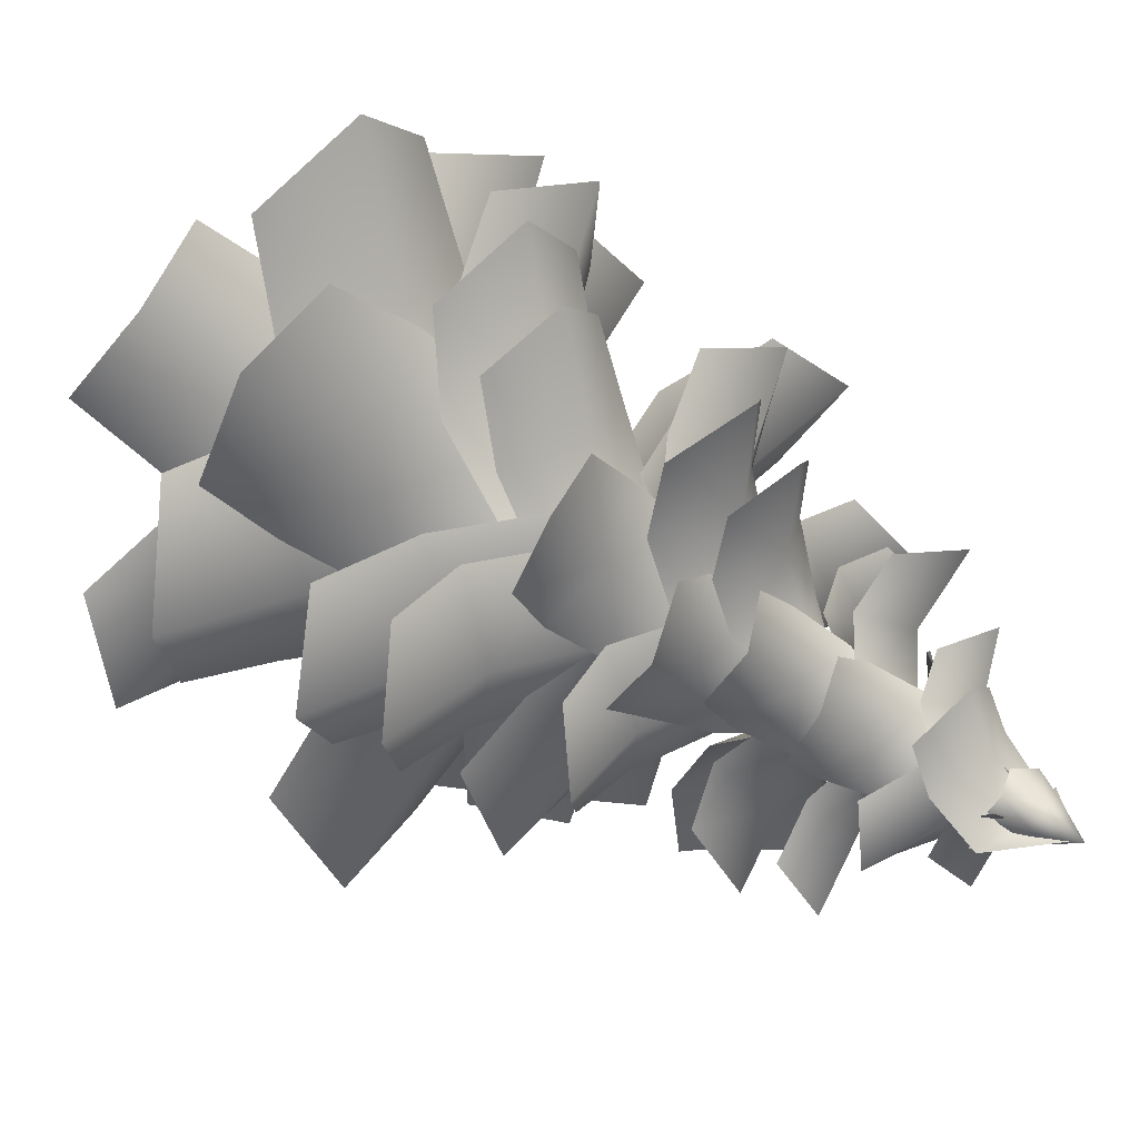
<metadata>
{"format":"obj","ext":"obj","renderer":"f3d","projection":"perspective","resolution":1024,"background":"white","views":[{"elev":34.2,"azim":134.2,"up":"+Z"}]}
</metadata>
<code>
o Pine_tree
v 17.5 -0.9571 0.000189
v 17.39 -0.9571 -0.2714
v 17.12 -0.9571 -0.3839
v 16.85 -0.9571 -0.2714
v 16.74 -0.9571 0.000189
v 16.85 -0.9571 0.2718
v 17.12 -0.9571 0.3843
v 17.39 -0.9571 0.2718
v 17.33 -0.3092 0.000189
v 17.25 -0.3092 -0.1889
v 17.06 -0.3092 -0.2672
v 16.87 -0.3092 -0.1889
v 16.79 -0.3092 0.000189
v 16.87 -0.3092 0.1893
v 17.06 -0.3092 0.2676
v 17.25 -0.3092 0.1893
v 17.41 1.988 0.04734
v 17.34 1.988 -0.1028
v 17.19 1.988 -0.165
v 17.04 1.988 -0.1028
v 16.98 1.988 0.04734
v 17.04 1.988 0.1975
v 17.19 1.988 0.2596
v 17.34 1.988 0.1975
v 17.34 4.072 0.2136
v 17.29 4.072 0.09741
v 17.17 4.072 0.04929
v 17.06 4.072 0.09741
v 17.01 4.072 0.2136
v 17.06 4.072 0.3298
v 17.17 4.072 0.3779
v 17.29 4.072 0.3298
v 17.08 6.216 0.08082
v 18.75 0.2712 -0.438
v 18.79 0.5316 -1.132
v 18.13 0.3033 -1.391
v 18.25 0.4838 -0.03705
v 18.01 0.832 -0.6116
v 17.57 0.5189 -1.078
v 17.72 0.8394 0.2599
v 17.51 1.186 -0.2719
v 17.09 0.8716 -0.6957
v 17.31 1.488 0.09417
v 17.27 1.635 -0.1019
v 17.1 1.499 -0.2223
v 16.99 0.2897 -1.498
v 16.14 0.6379 -1.475
v 15.81 0.2926 -0.7063
v 17.37 0.4823 -1.062
v 16.63 0.9844 -0.756
v 16.08 0.4855 -0.1964
v 17.62 0.9519 -0.5749
v 16.94 1.454 -0.3045
v 16.44 0.9547 0.2196
v 17.36 1.883 -0.09596
v 17.1 2.049 -0.05774
v 16.97 1.884 0.1672
v 15.24 0.8848 -0.2236
v 15.03 1.282 0.5476
v 15.48 0.8598 1.172
v 16 1.085 -0.4345
v 15.99 1.619 0.3351
v 16.26 1.177 1.091
v 16.72 1.572 -0.5189
v 16.7 2.103 0.1883
v 16.96 1.657 0.8815
v 17.08 2.497 -0.1382
v 17.01 2.682 0.1007
v 17.16 2.525 0.3256
v 15.41 0.5529 0.6328
v 15.48 0.8594 1.432
v 16.24 0.5522 1.627
v 15.93 0.8261 0.1284
v 16.28 1.244 0.7626
v 16.83 0.8254 1.215
v 16.48 1.256 -0.2541
v 16.8 1.675 0.3355
v 17.31 1.256 0.7432
v 16.97 2.04 -0.08527
v 17.03 2.198 0.1386
v 17.24 2.04 0.245
v 15.59 1.358 0.9137
v 15.73 1.57 1.618
v 16.45 1.387 1.75
v 16.03 1.553 0.3823
v 16.43 1.844 0.9004
v 16.96 1.585 1.297
v 16.51 1.899 -0.05171
v 16.87 2.189 0.4289
v 17.37 1.929 0.7875
v 17 2.491 -0.000139
v 17.09 2.648 0.1882
v 17.29 2.5 0.2778
v 16.54 0.9449 1.975
v 17.2 1.146 2.423
v 17.86 0.9449 1.975
v 16.48 1.175 1.228
v 17.2 1.468 1.334
v 17.92 1.175 1.228
v 16.54 1.568 0.5207
v 17.2 1.861 0.6261
v 17.86 1.568 0.5207
v 16.98 2.206 0.1954
v 17.2 2.373 0.2783
v 17.42 2.206 0.1954
v 17.76 0.3333 1.681
v 18.45 0.6466 1.491
v 18.71 0.2676 0.8802
v 17.27 0.5386 1.191
v 17.88 0.9783 0.8585
v 18.32 0.5715 0.3251
v 16.91 0.9912 0.6825
v 17.48 1.43 0.3855
v 17.88 1.021 -0.1124
v 17.08 1.799 0.24
v 17.3 1.951 0.1857
v 17.4 1.809 -0.02329
v 18.72 1.076 0.7403
v 19.16 1.445 0.03501
v 18.73 1.108 -0.6767
v 18.14 1.241 0.8093
v 18.28 1.751 0.03934
v 18.15 1.275 -0.7393
v 17.58 1.685 0.7531
v 17.71 2.194 0.04661
v 17.58 1.717 -0.6685
v 17.28 2.599 0.289
v 17.39 2.775 0.05792
v 17.28 2.609 -0.1818
v 18 1.739 1.906
v 18.77 1.885 1.745
v 18.89 1.611 0.978
v 17.44 1.826 1.441
v 18.01 2.067 1
v 18.41 1.686 0.4272
v 17.02 2.294 0.8961
v 17.56 2.541 0.4963
v 17.91 2.166 -0.03493
v 17.14 2.914 0.3415
v 17.36 3.052 0.2359
v 17.43 2.871 0.03314
v 16.43 2.054 1.614
v 16.96 2.197 2.061
v 17.56 2.061 1.719
v 16.43 2.212 0.9873
v 17.04 2.484 1.163
v 17.66 2.22 1.102
v 16.53 2.708 0.4629
v 17.08 2.98 0.6344
v 17.66 2.716 0.568
v 16.92 3.335 0.3042
v 17.1 3.465 0.416
v 17.3 3.337 0.339
v 15.33 2.671 -0.02075
v 15.05 2.958 0.5073
v 15.53 2.755 0.9512
v 16.02 2.67 -0.1678
v 16.05 2.996 0.3597
v 16.23 2.762 0.8944
v 16.69 2.896 -0.2345
v 16.71 3.219 0.2494
v 16.88 2.981 0.7406
v 17.08 3.517 0.01256
v 17.07 3.663 0.1704
v 17.15 3.545 0.3355
v 15.56 2.297 -0.4743
v 15.16 2.518 0.02521
v 15.48 2.25 0.5716
v 16.17 2.433 -0.467
v 16.04 2.703 0.1061
v 16.08 2.382 0.676
v 16.76 2.697 -0.36
v 16.63 2.969 0.1662
v 16.67 2.65 0.6892
v 17.01 3.222 0.03337
v 16.94 3.352 0.2088
v 16.98 3.207 0.3809
v 16 1.657 -1.543
v 15.27 1.942 -1.283
v 15.25 1.684 -0.4982
v 16.65 1.82 -1.155
v 16.16 2.168 -0.6465
v 15.82 1.849 -0.01309
v 17.2 2.147 -0.6887
v 16.75 2.494 -0.2273
v 16.44 2.174 0.3592
v 17.24 2.791 -0.1424
v 17.06 2.965 -0.01136
v 16.99 2.8 0.2047
v 17.57 1.159 -1.957
v 16.78 1.528 -2.329
v 16.17 1.189 -1.719
v 17.77 1.435 -1.186
v 16.99 1.917 -1.186
v 16.25 1.467 -0.9255
v 17.84 1.887 -0.4406
v 17.12 2.368 -0.4521
v 16.44 1.916 -0.2019
v 17.44 2.751 -0.04906
v 17.19 2.931 -0.1046
v 16.97 2.761 0.03
v 17.59 2.285 -1.565
v 17.01 2.559 -1.892
v 16.46 2.358 -1.476
v 17.7 2.375 -0.9064
v 17.09 2.684 -0.9266
v 16.47 2.455 -0.8089
v 17.72 2.615 -0.2511
v 17.16 2.921 -0.2753
v 16.59 2.689 -0.1617
v 17.39 3.142 0.1202
v 17.21 3.307 0.08664
v 17.02 3.167 0.1499
v 18.71 1.808 -1.149
v 18.39 2.06 -1.864
v 17.61 1.85 -1.836
v 18.37 2.014 -0.4891
v 17.82 2.348 -0.9479
v 17.18 2.059 -1.24
v 17.96 2.383 0.08176
v 17.46 2.716 -0.3462
v 16.86 2.425 -0.6073
v 17.42 3.037 0.1382
v 17.28 3.209 -0.03848
v 17.06 3.051 -0.09004
v 18.77 2.352 0.6365
v 19.12 2.576 0.04124
v 18.67 2.354 -0.491
v 18.14 2.556 0.7444
v 18.18 2.861 0.1223
v 18.03 2.558 -0.4878
v 17.53 2.899 0.7467
v 17.58 3.204 0.1751
v 17.43 2.901 -0.3845
v 17.23 3.504 0.3946
v 17.29 3.647 0.2013
v 17.2 3.504 0.02
v 18.74 2.954 0.6787
v 19.07 3.209 0.1868
v 18.74 2.976 -0.3096
v 18.18 2.896 0.7268
v 18.25 3.176 0.1898
v 18.18 2.921 -0.3533
v 17.6 3.146 0.6876
v 17.66 3.425 0.1949
v 17.6 3.169 -0.3039
v 17.3 3.62 0.3639
v 17.34 3.757 0.2027
v 17.3 3.627 0.03555
v 18.36 3.041 -0.4921
v 18.2 3.209 -1.073
v 17.61 3.044 -1.131
v 18.04 3.241 -0.04081
v 17.68 3.49 -0.4575
v 17.22 3.244 -0.7393
v 17.67 3.561 0.3255
v 17.35 3.811 -0.0626
v 16.92 3.564 -0.3157
v 17.27 4.085 0.2812
v 17.19 4.207 0.1232
v 17.02 4.086 0.06889
v 17.39 2.837 -1.326
v 16.85 3.038 -1.58
v 16.41 2.882 -1.16
v 17.53 3.006 -0.7813
v 17 3.277 -0.774
v 16.47 3.055 -0.6001
v 17.59 3.301 -0.2509
v 17.1 3.57 -0.251
v 16.62 3.346 -0.08455
v 17.33 3.82 0.03951
v 17.16 3.952 0.005138
v 17 3.835 0.0946
v 16.13 3.095 -1.166
v 15.55 3.258 -0.9785
v 15.58 3.13 -0.3375
v 16.71 3.201 -0.7986
v 16.35 3.446 -0.3938
v 16.11 3.239 0.1068
v 17.2 3.524 -0.3888
v 16.86 3.768 -0.02112
v 16.65 3.559 0.4424
v 17.24 4.132 0.05386
v 17.1 4.262 0.1513
v 17.06 4.143 0.3291
v 15.88 3.031 0.6917
v 15.93 3.211 1.246
v 16.47 3.036 1.395
v 16.25 3.187 0.323
v 16.51 3.43 0.7562
v 16.9 3.193 1.091
v 16.66 3.457 0.03502
v 16.89 3.7 0.4367
v 17.25 3.463 0.7404
v 17.02 3.938 0.1246
v 17.08 4.055 0.2775
v 17.22 3.94 0.3582
v 16.72 2.5 1.491
v 17.18 2.673 1.809
v 17.63 2.5 1.491
v 16.67 2.661 0.9705
v 17.18 2.897 1.05
v 17.68 2.661 0.9705
v 16.72 2.935 0.477
v 17.18 3.172 0.5562
v 17.64 2.935 0.477
v 17.02 3.412 0.2558
v 17.18 3.528 0.3136
v 17.33 3.412 0.2558
v 17.75 3.436 1.464
v 18.24 3.627 1.397
v 18.37 3.474 0.9138
v 17.4 3.387 1.134
v 17.78 3.599 0.873
v 18.09 3.428 0.5327
v 17.1 3.599 0.7435
v 17.45 3.809 0.5076
v 17.73 3.637 0.192
v 17.14 3.971 0.3727
v 17.26 4.09 0.3098
v 17.35 3.983 0.19
v 16.72 3.703 1.463
v 17.13 4.025 1.751
v 17.56 3.777 1.469
v 16.69 3.625 0.9893
v 17.14 3.957 1.051
v 17.61 3.706 0.9961
v 16.72 3.811 0.481
v 17.13 4.14 0.5424
v 17.56 3.886 0.4873
v 16.98 4.279 0.2224
v 17.11 4.407 0.2506
v 17.25 4.304 0.2245
v 17.81 4.118 1.022
v 18.22 4.316 0.8078
v 18.24 4.023 0.388
v 17.47 4.031 0.8588
v 17.76 4.241 0.5404
v 17.94 3.991 0.1576
v 17.12 4.192 0.5749
v 17.4 4.404 0.2852
v 17.55 4.155 -0.06884
v 17.11 4.684 0.2306
v 17.21 4.782 0.1381
v 17.25 4.672 0.01739
v 16.78 4.098 1.279
v 17.13 4.329 1.516
v 17.49 4.161 1.285
v 16.76 4.032 0.8791
v 17.13 4.272 0.924
v 17.53 4.101 0.8849
v 16.78 4.189 0.4498
v 17.12 4.426 0.4944
v 17.49 4.253 0.4551
v 17 4.543 0.224
v 17.11 4.651 0.2479
v 17.23 4.564 0.2258
v 18.32 3.789 0.3508
v 18.47 3.992 -0.1073
v 18.18 3.752 -0.4783
v 17.92 3.719 0.4761
v 17.91 3.948 0.01887
v 17.77 3.747 -0.4301
v 17.45 3.93 0.5261
v 17.44 4.157 0.1061
v 17.31 3.955 -0.3057
v 17.2 4.471 0.3
v 17.22 4.586 0.1582
v 17.15 4.479 0.02452
v 17.26 3.673 -1.33
v 16.76 3.826 -1.484
v 16.46 3.592 -1.045
v 17.44 3.77 -0.7308
v 16.97 3.935 -0.6785
v 16.55 3.737 -0.4722
v 17.5 4.091 -0.2185
v 17.07 4.258 -0.1768
v 16.69 4.061 0.01886
v 17.25 4.604 0.05687
v 17.09 4.699 0.03471
v 16.98 4.594 0.1355
v 17.23 4.162 -1.062
v 16.82 4.315 -1.212
v 16.54 4.159 -0.8489
v 17.37 4.263 -0.5543
v 16.97 4.435 -0.5305
v 16.61 4.305 -0.3699
v 17.42 4.556 -0.1362
v 17.06 4.727 -0.1199
v 16.72 4.595 0.03312
v 17.22 5.019 0.06676
v 17.1 5.108 0.03729
v 16.99 5.032 0.1228
v 17.94 4.367 -0.3878
v 17.75 4.561 -0.8265
v 17.31 4.284 -0.8123
v 17.77 4.359 -0.04095
v 17.48 4.595 -0.3776
v 17.08 4.331 -0.5122
v 17.51 4.606 0.2662
v 17.24 4.843 -0.05113
v 16.87 4.58 -0.1664
v 17.22 5.167 0.1851
v 17.14 5.258 0.06798
v 17.01 5.159 0.04181
v 16.03 3.823 -0.2232
v 15.79 4.073 0.1675
v 16.03 3.823 0.5582
v 16.47 3.78 -0.2595
v 16.4 4 0.1675
v 16.47 3.78 0.5945
v 16.89 4.011 -0.2245
v 16.82 4.232 0.1675
v 16.89 4.011 0.5595
v 17.08 4.437 0.03767
v 17.03 4.536 0.1675
v 17.08 4.437 0.2973
v 16.59 4.498 -0.5321
v 16.17 4.703 -0.4497
v 16.25 4.581 0.01473
v 16.98 4.671 -0.293
v 16.67 4.925 -0.1063
v 16.56 4.794 0.2707
v 17.25 5.005 -0.09898
v 16.95 5.253 0.06455
v 16.86 5.118 0.4185
v 17.15 5.537 0.04092
v 17.04 5.619 0.07798
v 17.02 5.575 0.2123
v 16.2 4.205 -0.1625
v 15.99 4.406 0.1675
v 16.2 4.205 0.4975
v 16.57 4.168 -0.1932
v 16.5 4.344 0.1675
v 16.57 4.168 0.5282
v 16.93 4.363 -0.1636
v 16.86 4.54 0.1675
v 16.93 4.363 0.4986
v 17.08 4.713 0.05783
v 17.03 4.797 0.1675
v 17.08 4.713 0.2772
v 16.34 4.608 0.5193
v 16.4 4.902 0.9037
v 16.79 4.692 0.9636
v 16.58 4.583 0.2441
v 16.75 4.864 0.55
v 17.07 4.675 0.7297
v 16.81 4.788 0.007376
v 16.97 5.065 0.2934
v 17.26 4.873 0.4531
v 17.02 5.224 0.06003
v 17.06 5.317 0.1573
v 17.17 5.253 0.2077
v 16.55 5.116 0.3106
v 16.58 5.263 0.6749
v 16.93 5.131 0.6488
v 16.72 5.183 0.084
v 16.85 5.386 0.3703
v 17.13 5.199 0.4537
v 16.9 5.402 -0.08363
v 17 5.604 0.1875
v 17.27 5.417 0.2557
v 17.03 5.759 0.02224
v 17.07 5.82 0.1083
v 17.16 5.764 0.1346
v 16.81 5.221 -0.2614
v 16.52 5.281 -0.02905
v 16.75 5.219 0.2414
v 17.06 5.369 -0.2564
v 16.87 5.52 0.01171
v 17 5.367 0.2931
v 17.22 5.649 -0.2128
v 17.04 5.8 0.03275
v 17.16 5.647 0.2916
v 17.11 5.993 0.02338
v 17.08 6.036 0.05839
v 17.1 5.993 0.09942
v 17.79 4.84 -0.4378
v 17.7 5.061 -0.7225
v 17.37 4.88 -0.7111
v 17.58 4.848 -0.1223
v 17.39 5.064 -0.3188
v 17.13 4.929 -0.4428
v 17.37 5.006 0.1333
v 17.21 5.219 -0.04999
v 16.96 5.08 -0.1609
v 17.17 5.391 0.1592
v 17.13 5.467 0.09129
v 17.04 5.415 0.0618
v 17.46 4.902 0.7577
v 17.79 5.074 0.658
v 17.84 4.91 0.3009
v 17.2 4.904 0.5924
v 17.47 5.115 0.4091
v 17.63 4.961 0.09939
v 16.98 5.113 0.3871
v 17.23 5.321 0.224
v 17.37 5.165 -0.06544
v 17.03 5.569 0.2179
v 17.13 5.649 0.1768
v 17.16 5.586 0.06802
v 17.53 4.429 0.9748
v 17.96 4.726 0.9503
v 17.99 4.471 0.5251
v 17.25 4.426 0.7315
v 17.58 4.756 0.5639
v 17.76 4.471 0.24
v 17.01 4.626 0.4567
v 17.32 4.955 0.3093
v 17.47 4.668 0.005621
v 17.08 5.101 0.229
v 17.17 5.192 0.1827
v 17.23 5.115 0.07957
v 16.88 5.438 0.5365
v 17.2 5.543 0.7312
v 17.47 5.42 0.4707
v 16.81 5.518 0.2521
v 17.14 5.689 0.35
v 17.46 5.543 0.1991
v 16.81 5.797 0.01026
v 17.09 5.966 0.09159
v 17.41 5.82 -0.03843
v 17.08 6.209 0.07999
v 17.08 6.212 0.08133
v 17.08 6.209 0.07959
v 17.58 5.18 0.04576
v 17.69 5.316 -0.276
v 17.34 5.261 -0.3999
v 17.29 5.358 0.217
v 17.29 5.546 -0.06917
v 17.07 5.466 -0.2851
v 17.09 5.648 0.3166
v 17.1 5.832 0.05099
v 16.89 5.747 -0.1443
v 17.08 6.199 0.08379
v 17.08 6.202 0.08152
v 17.08 6.2 0.07995
v 17.36 5.492 -0.2736
v 17.15 5.627 -0.5217
v 16.87 5.531 -0.3618
v 17.34 5.583 -0.005838
v 17.09 5.75 -0.1515
v 16.81 5.626 -0.1022
v 17.31 5.831 0.1711
v 17.08 5.996 0.05476
v 16.82 5.87 0.08265
v 17.08 6.205 0.08246
v 17.08 6.207 0.08074
v 17.08 6.205 0.08172
v 16.92 5.825 0.2364
v 17.24 5.825 0.2364
v 16.92 5.825 -0.07145
v 17.24 5.825 -0.07145
v 17.08 6.247 0.08246
v 16.87 5.755 0.08246
v 17.29 5.755 0.08246
v 17.08 5.755 -0.1229
v 17.08 5.755 0.2878
v 17.18 6.001 0.1791
v 16.98 6.001 0.1791
v 17.18 6.001 -0.01419
v 16.98 6.001 -0.01419
v 17.19 6.001 0.08246
v 16.97 6.001 0.08246
v 17.08 6.001 0.193
v 17.08 6.001 -0.02802
f 2 9 1
f 3 10 2
f 4 11 3
f 5 12 4
f 5 14 13
f 6 15 14
f 7 16 15
f 8 9 16
f 9 18 17
f 10 19 18
f 11 20 19
f 12 21 20
f 14 21 13
f 15 22 14
f 16 23 15
f 9 24 16
f 17 26 25
f 18 27 26
f 20 27 19
f 21 28 20
f 22 29 21
f 23 30 22
f 23 32 31
f 24 25 32
f 25 26 33
f 26 27 33
f 27 28 33
f 28 29 33
f 29 30 33
f 30 31 33
f 31 32 33
f 32 25 33
f 34 38 37
f 36 38 35
f 38 40 37
f 38 42 41
f 41 43 40
f 41 45 44
f 46 50 49
f 48 50 47
f 50 52 49
f 50 54 53
f 53 55 52
f 53 57 56
f 58 62 61
f 60 62 59
f 62 64 61
f 62 66 65
f 65 67 64
f 65 69 68
f 70 74 73
f 72 74 71
f 74 76 73
f 74 78 77
f 77 79 76
f 77 81 80
f 82 86 85
f 84 86 83
f 86 88 85
f 86 90 89
f 89 91 88
f 89 93 92
f 94 98 97
f 96 98 95
f 98 100 97
f 98 102 101
f 101 103 100
f 101 105 104
f 106 110 109
f 108 110 107
f 110 112 109
f 110 114 113
f 113 115 112
f 113 117 116
f 118 122 121
f 120 122 119
f 122 124 121
f 122 126 125
f 125 127 124
f 125 129 128
f 130 134 133
f 132 134 131
f 134 136 133
f 134 138 137
f 137 139 136
f 137 141 140
f 142 146 145
f 144 146 143
f 146 148 145
f 146 150 149
f 149 151 148
f 149 153 152
f 154 158 157
f 156 158 155
f 158 160 157
f 158 162 161
f 161 163 160
f 161 165 164
f 166 170 169
f 168 170 167
f 170 172 169
f 170 174 173
f 173 175 172
f 173 177 176
f 178 182 181
f 180 182 179
f 182 184 181
f 182 186 185
f 185 187 184
f 185 189 188
f 190 194 193
f 192 194 191
f 194 196 193
f 194 198 197
f 197 199 196
f 197 201 200
f 202 206 205
f 204 206 203
f 206 208 205
f 206 210 209
f 209 211 208
f 209 213 212
f 214 218 217
f 216 218 215
f 218 220 217
f 218 222 221
f 221 223 220
f 221 225 224
f 226 230 229
f 228 230 227
f 230 232 229
f 230 234 233
f 233 235 232
f 233 237 236
f 238 242 241
f 240 242 239
f 242 244 241
f 242 246 245
f 245 247 244
f 245 249 248
f 250 254 253
f 252 254 251
f 254 256 253
f 254 258 257
f 257 259 256
f 257 261 260
f 262 266 265
f 264 266 263
f 266 268 265
f 266 270 269
f 269 271 268
f 269 273 272
f 274 278 277
f 276 278 275
f 278 280 277
f 278 282 281
f 281 283 280
f 281 285 284
f 286 290 289
f 288 290 287
f 290 292 289
f 290 294 293
f 293 295 292
f 293 297 296
f 298 302 301
f 300 302 299
f 302 304 301
f 302 306 305
f 305 307 304
f 305 309 308
f 310 314 313
f 312 314 311
f 314 316 313
f 314 318 317
f 317 319 316
f 317 321 320
f 322 326 325
f 324 326 323
f 326 328 325
f 326 330 329
f 329 331 328
f 329 333 332
f 334 338 337
f 336 338 335
f 338 340 337
f 338 342 341
f 341 343 340
f 341 345 344
f 346 350 349
f 348 350 347
f 350 352 349
f 350 354 353
f 353 355 352
f 353 357 356
f 358 362 361
f 360 362 359
f 362 364 361
f 362 366 365
f 365 367 364
f 365 369 368
f 370 374 373
f 372 374 371
f 374 376 373
f 374 378 377
f 377 379 376
f 377 381 380
f 382 386 385
f 384 386 383
f 386 388 385
f 386 390 389
f 389 391 388
f 389 393 392
f 394 398 397
f 396 398 395
f 398 400 397
f 398 402 401
f 401 403 400
f 401 405 404
f 406 410 409
f 408 410 407
f 410 412 409
f 410 414 413
f 413 415 412
f 413 417 416
f 418 422 421
f 420 422 419
f 422 424 421
f 422 426 425
f 425 427 424
f 425 429 428
f 430 434 433
f 432 434 431
f 434 436 433
f 434 438 437
f 437 439 436
f 437 441 440
f 442 446 445
f 444 446 443
f 446 448 445
f 446 450 449
f 449 451 448
f 449 453 452
f 454 458 457
f 456 458 455
f 458 460 457
f 458 462 461
f 461 463 460
f 461 465 464
f 466 470 469
f 468 470 467
f 470 472 469
f 470 474 473
f 473 475 472
f 473 477 476
f 478 482 481
f 480 482 479
f 482 484 481
f 482 486 485
f 485 487 484
f 485 489 488
f 490 494 493
f 492 494 491
f 494 496 493
f 494 498 497
f 497 499 496
f 497 501 500
f 502 506 505
f 504 506 503
f 506 508 505
f 506 510 509
f 509 511 508
f 509 513 512
f 514 518 517
f 516 518 515
f 518 520 517
f 518 522 521
f 521 523 520
f 521 525 524
f 526 530 529
f 528 530 527
f 530 532 529
f 530 534 533
f 533 535 532
f 533 537 536
f 538 542 541
f 540 542 539
f 542 544 541
f 542 546 545
f 545 547 544
f 545 549 548
f 565 550 558
f 563 551 556
f 566 553 557
f 564 552 555
f 553 563 556
f 550 564 555
f 551 565 558
f 552 566 557
f 565 554 560
f 563 554 559
f 566 554 561
f 564 554 562
f 561 554 563
f 560 554 564
f 559 554 565
f 562 554 566
f 2 10 9
f 3 11 10
f 4 12 11
f 5 13 12
f 5 6 14
f 6 7 15
f 7 8 16
f 8 1 9
f 9 10 18
f 10 11 19
f 11 12 20
f 12 13 21
f 14 22 21
f 15 23 22
f 16 24 23
f 9 17 24
f 17 18 26
f 18 19 27
f 20 28 27
f 21 29 28
f 22 30 29
f 23 31 30
f 23 24 32
f 24 17 25
f 34 35 38
f 36 39 38
f 38 41 40
f 38 39 42
f 41 44 43
f 41 42 45
f 46 47 50
f 48 51 50
f 50 53 52
f 50 51 54
f 53 56 55
f 53 54 57
f 58 59 62
f 60 63 62
f 62 65 64
f 62 63 66
f 65 68 67
f 65 66 69
f 70 71 74
f 72 75 74
f 74 77 76
f 74 75 78
f 77 80 79
f 77 78 81
f 82 83 86
f 84 87 86
f 86 89 88
f 86 87 90
f 89 92 91
f 89 90 93
f 94 95 98
f 96 99 98
f 98 101 100
f 98 99 102
f 101 104 103
f 101 102 105
f 106 107 110
f 108 111 110
f 110 113 112
f 110 111 114
f 113 116 115
f 113 114 117
f 118 119 122
f 120 123 122
f 122 125 124
f 122 123 126
f 125 128 127
f 125 126 129
f 130 131 134
f 132 135 134
f 134 137 136
f 134 135 138
f 137 140 139
f 137 138 141
f 142 143 146
f 144 147 146
f 146 149 148
f 146 147 150
f 149 152 151
f 149 150 153
f 154 155 158
f 156 159 158
f 158 161 160
f 158 159 162
f 161 164 163
f 161 162 165
f 166 167 170
f 168 171 170
f 170 173 172
f 170 171 174
f 173 176 175
f 173 174 177
f 178 179 182
f 180 183 182
f 182 185 184
f 182 183 186
f 185 188 187
f 185 186 189
f 190 191 194
f 192 195 194
f 194 197 196
f 194 195 198
f 197 200 199
f 197 198 201
f 202 203 206
f 204 207 206
f 206 209 208
f 206 207 210
f 209 212 211
f 209 210 213
f 214 215 218
f 216 219 218
f 218 221 220
f 218 219 222
f 221 224 223
f 221 222 225
f 226 227 230
f 228 231 230
f 230 233 232
f 230 231 234
f 233 236 235
f 233 234 237
f 238 239 242
f 240 243 242
f 242 245 244
f 242 243 246
f 245 248 247
f 245 246 249
f 250 251 254
f 252 255 254
f 254 257 256
f 254 255 258
f 257 260 259
f 257 258 261
f 262 263 266
f 264 267 266
f 266 269 268
f 266 267 270
f 269 272 271
f 269 270 273
f 274 275 278
f 276 279 278
f 278 281 280
f 278 279 282
f 281 284 283
f 281 282 285
f 286 287 290
f 288 291 290
f 290 293 292
f 290 291 294
f 293 296 295
f 293 294 297
f 298 299 302
f 300 303 302
f 302 305 304
f 302 303 306
f 305 308 307
f 305 306 309
f 310 311 314
f 312 315 314
f 314 317 316
f 314 315 318
f 317 320 319
f 317 318 321
f 322 323 326
f 324 327 326
f 326 329 328
f 326 327 330
f 329 332 331
f 329 330 333
f 334 335 338
f 336 339 338
f 338 341 340
f 338 339 342
f 341 344 343
f 341 342 345
f 346 347 350
f 348 351 350
f 350 353 352
f 350 351 354
f 353 356 355
f 353 354 357
f 358 359 362
f 360 363 362
f 362 365 364
f 362 363 366
f 365 368 367
f 365 366 369
f 370 371 374
f 372 375 374
f 374 377 376
f 374 375 378
f 377 380 379
f 377 378 381
f 382 383 386
f 384 387 386
f 386 389 388
f 386 387 390
f 389 392 391
f 389 390 393
f 394 395 398
f 396 399 398
f 398 401 400
f 398 399 402
f 401 404 403
f 401 402 405
f 406 407 410
f 408 411 410
f 410 413 412
f 410 411 414
f 413 416 415
f 413 414 417
f 418 419 422
f 420 423 422
f 422 425 424
f 422 423 426
f 425 428 427
f 425 426 429
f 430 431 434
f 432 435 434
f 434 437 436
f 434 435 438
f 437 440 439
f 437 438 441
f 442 443 446
f 444 447 446
f 446 449 448
f 446 447 450
f 449 452 451
f 449 450 453
f 454 455 458
f 456 459 458
f 458 461 460
f 458 459 462
f 461 464 463
f 461 462 465
f 466 467 470
f 468 471 470
f 470 473 472
f 470 471 474
f 473 476 475
f 473 474 477
f 478 479 482
f 480 483 482
f 482 485 484
f 482 483 486
f 485 488 487
f 485 486 489
f 490 491 494
f 492 495 494
f 494 497 496
f 494 495 498
f 497 500 499
f 497 498 501
f 502 503 506
f 504 507 506
f 506 509 508
f 506 507 510
f 509 512 511
f 509 510 513
f 514 515 518
f 516 519 518
f 518 521 520
f 518 519 522
f 521 524 523
f 521 522 525
f 526 527 530
f 528 531 530
f 530 533 532
f 530 531 534
f 533 536 535
f 533 534 537
f 538 539 542
f 540 543 542
f 542 545 544
f 542 543 546
f 545 548 547
f 545 546 549
f 565 560 550
f 563 559 551
f 566 561 553
f 564 562 552
f 553 561 563
f 550 560 564
f 551 559 565
f 552 562 566

</code>
